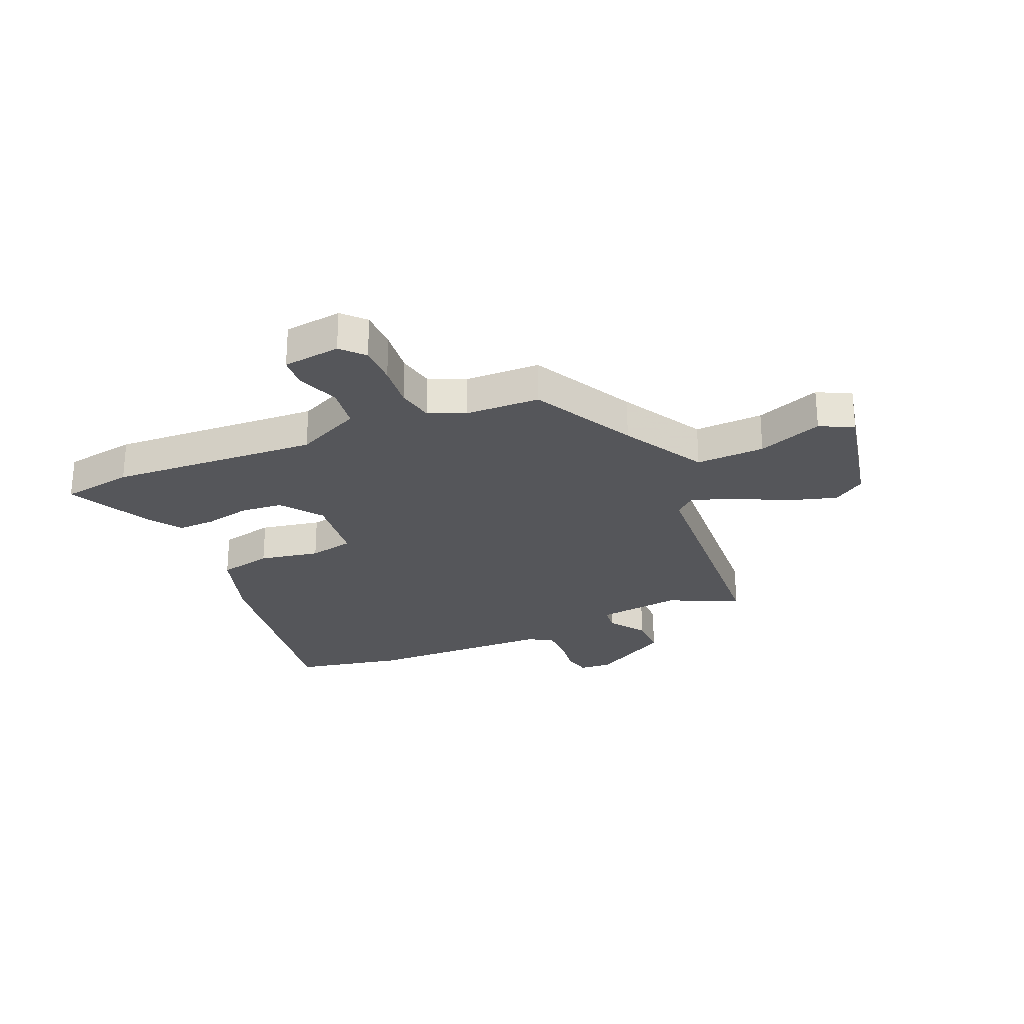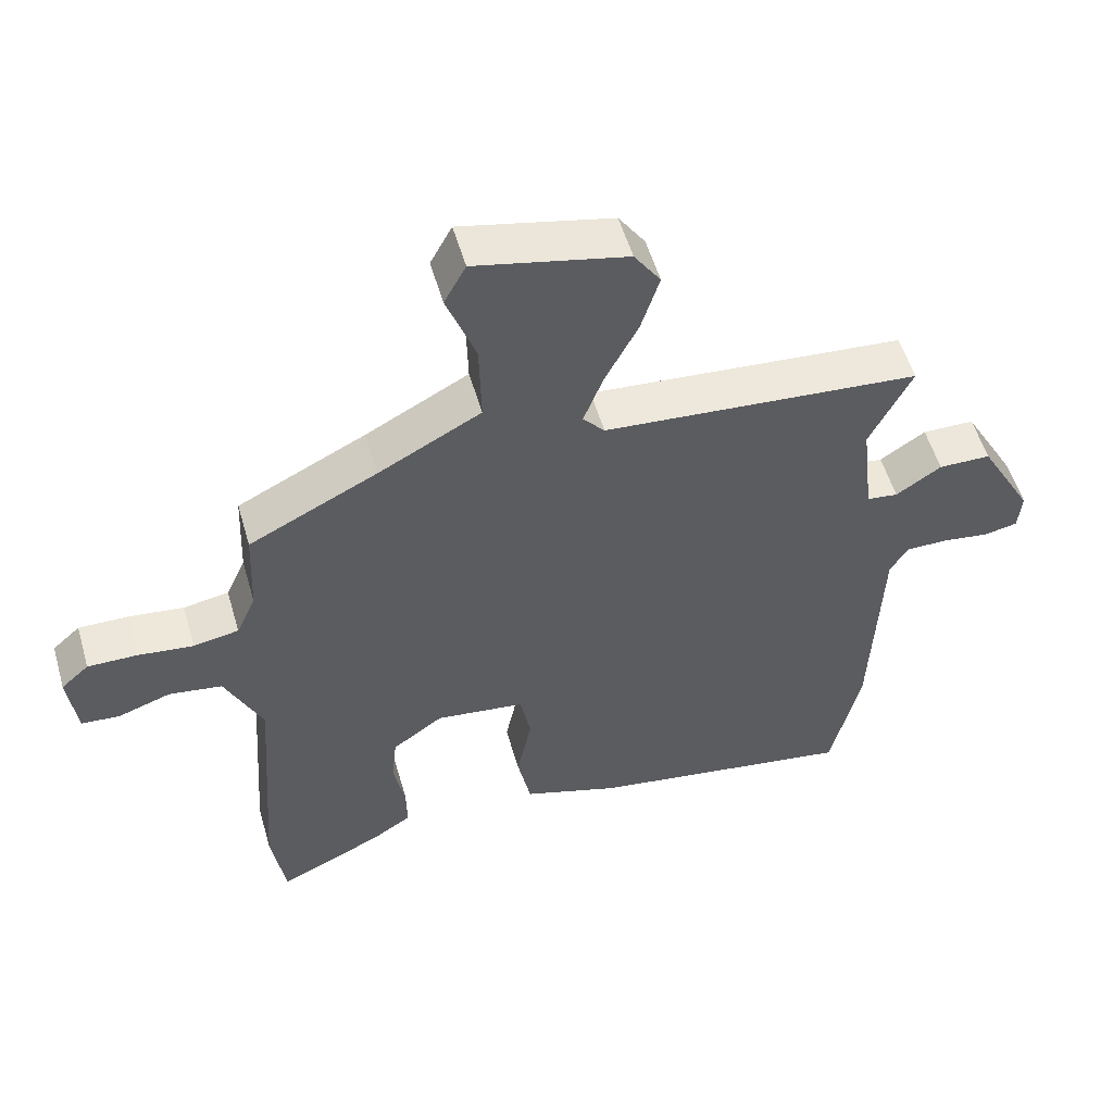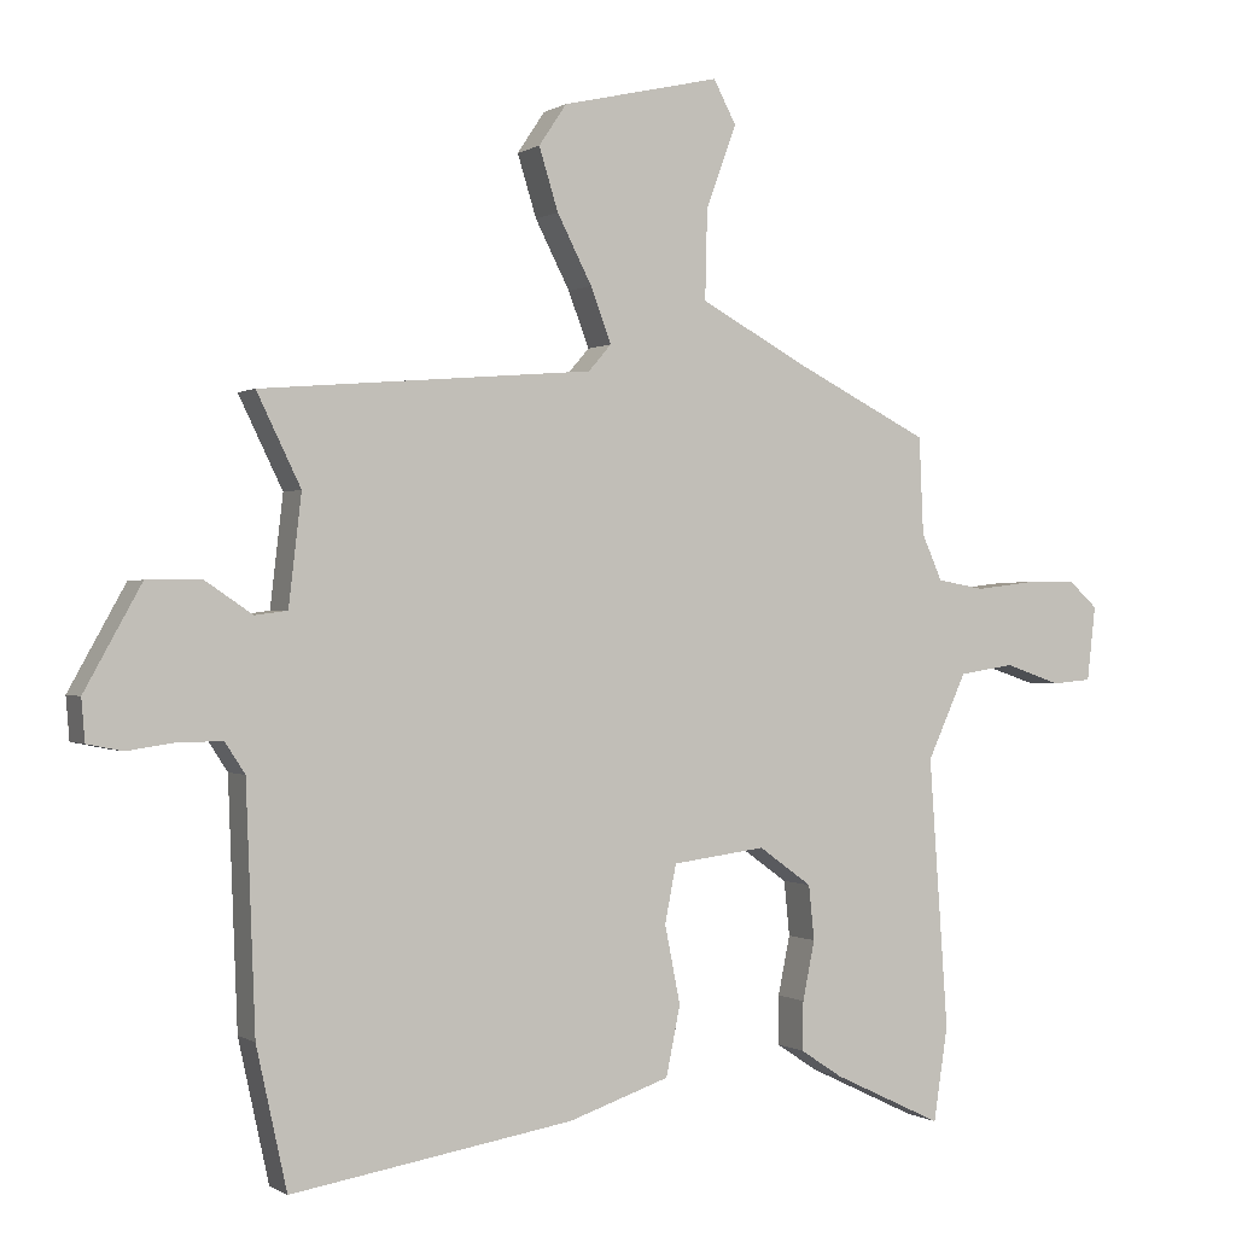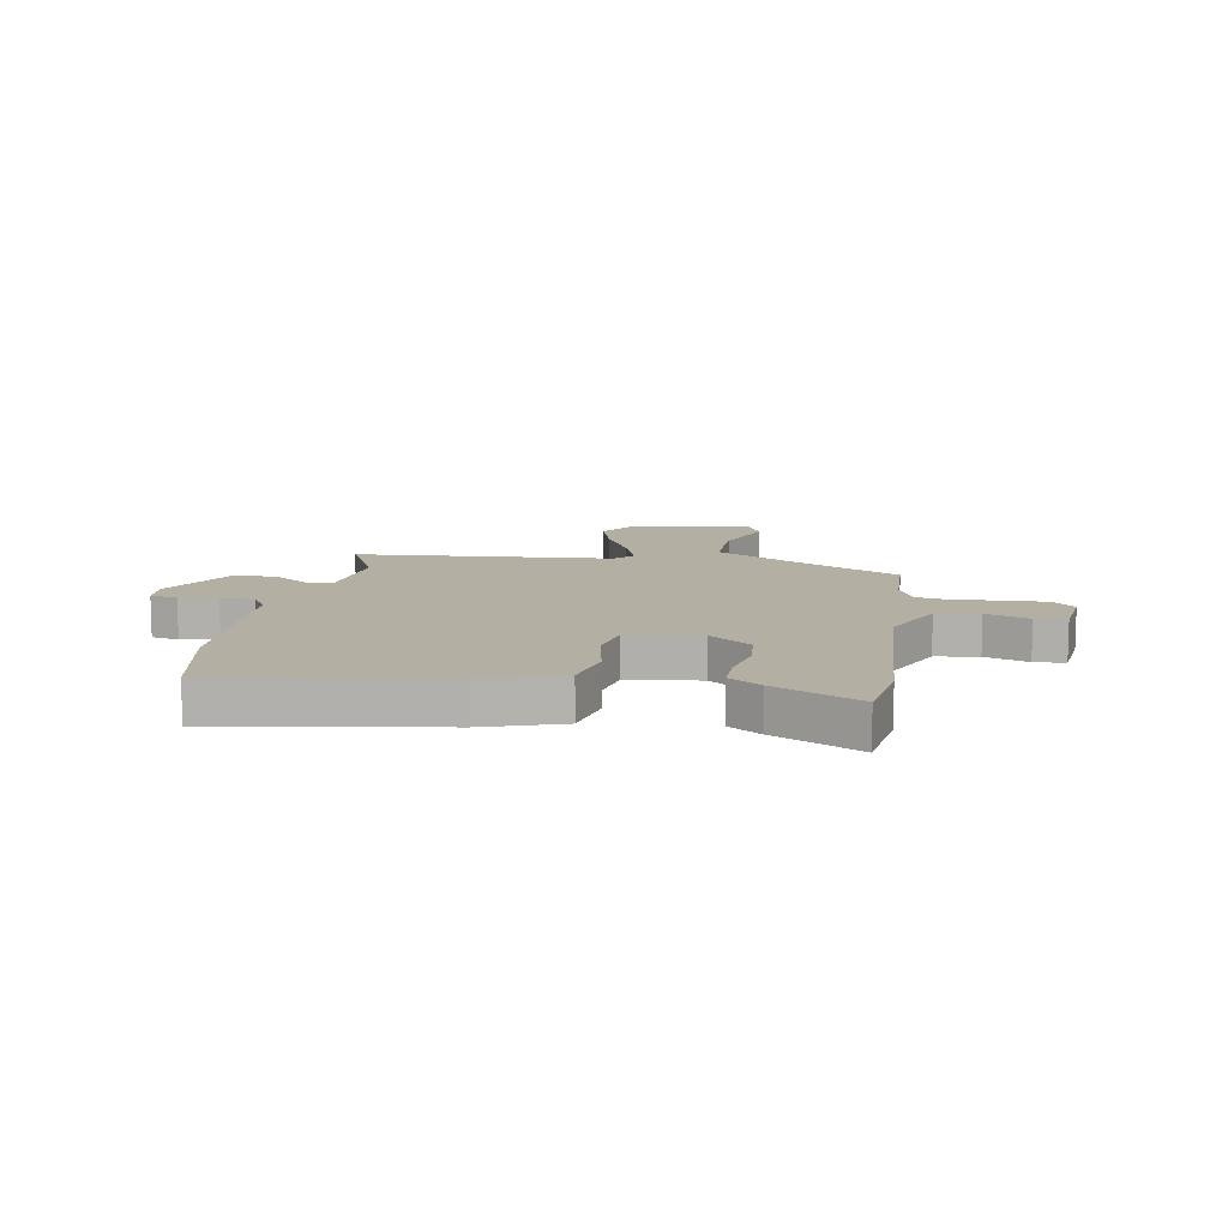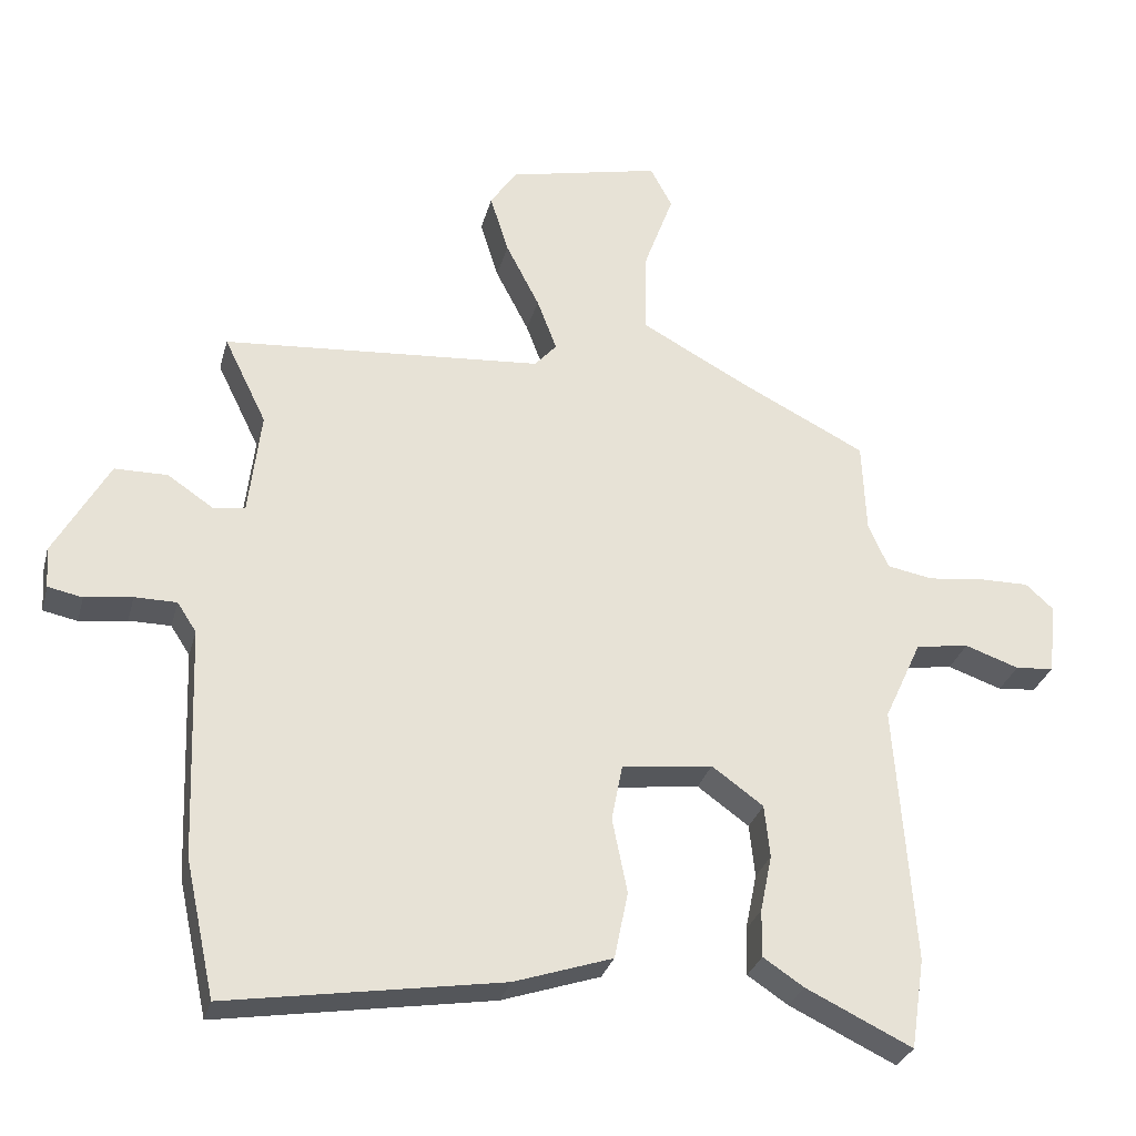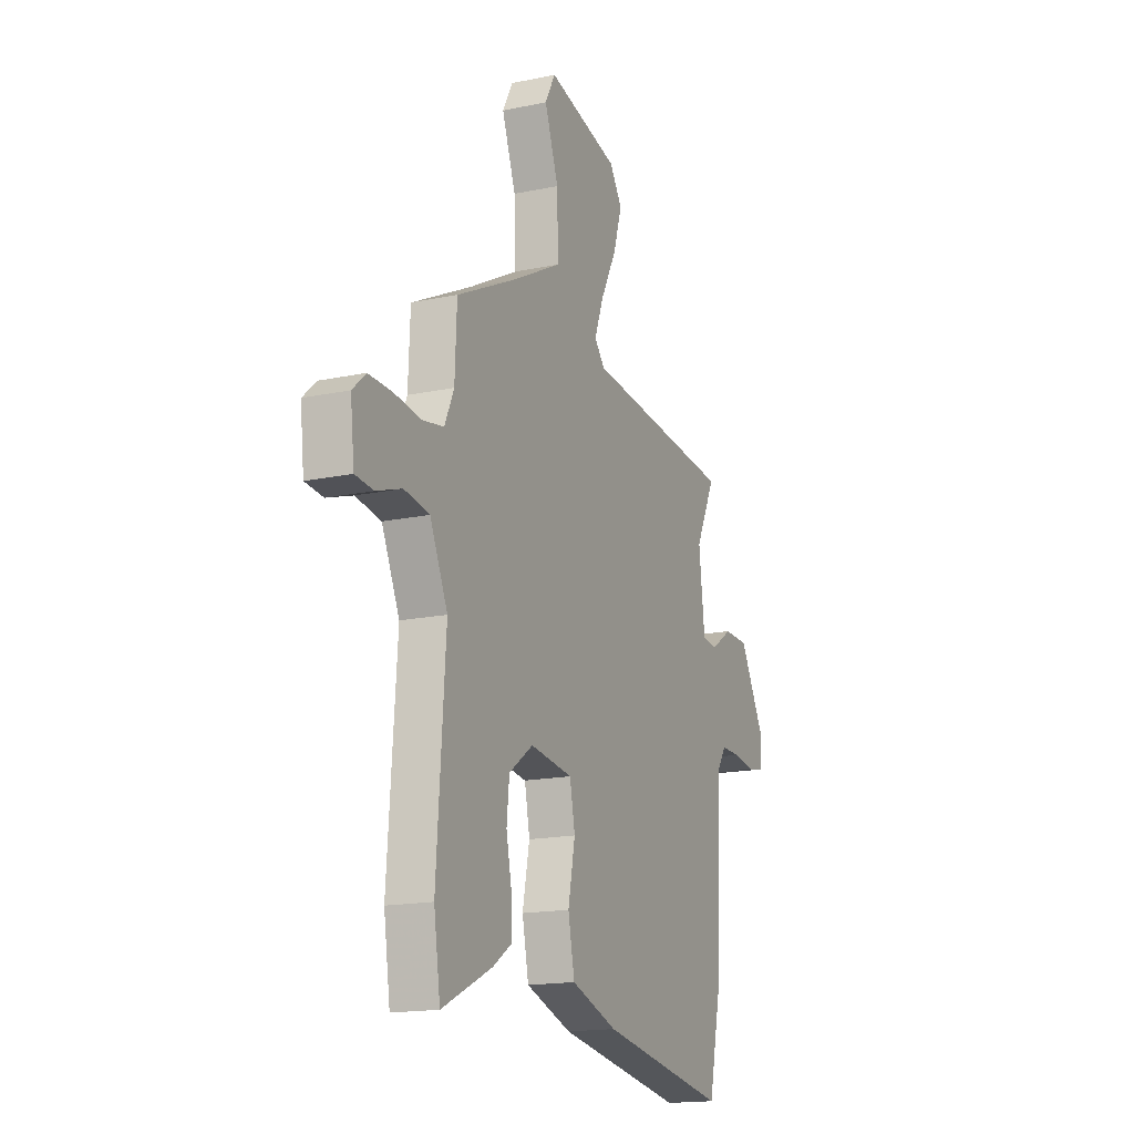
<metadata>
{"format":"obj","ext":"obj","renderer":"f3d","projection":"perspective","resolution":1024,"background":"white","views":[{"elev":-26.1,"azim":-65.9,"up":"+Y"},{"elev":54.7,"azim":-16.1,"up":"+Z"},{"elev":-0.0,"azim":154.0,"up":"+Z"},{"elev":11.2,"azim":-169.8,"up":"+Y"},{"elev":-29.9,"azim":165.7,"up":"+Z"},{"elev":-16.7,"azim":-66.7,"up":"+Z"}]}
</metadata>
<code>
v 0.521 0.07 -0.404
v 0.478 0.07 -0.601
v 0.08 0.07 -0.536
v -0.063 0.07 -0.488
v -0.083 0.07 -0.39
v -0.061 0.07 -0.281
v -0.077 0.07 -0.199
v -0.209 0.07 -0.182
v -0.284 0.07 -0.236
v -0.292 0.07 -0.313
v -0.275 0.07 -0.396
v -0.274 0.07 -0.465
v -0.333 0.07 -0.504
v -0.488 0.07 -0.578
v -0.508 0.07 -0.446
v -0.481 0.07 -0.066
v -0.536 0.07 0.054
v -0.614 0.07 0.066
v -0.693 0.07 0.039
v -0.749 0.07 0.044
v -0.761 0.07 0.149
v -0.72 0.07 0.186
v -0.647 0.07 0.185
v -0.565 0.07 0.175
v -0.498 0.07 0.187
v -0.469 0.07 0.252
v -0.463 0.07 0.388
v -0.274 0.07 0.483
v -0.122 0.07 0.565
v -0.125 0.07 0.69
v -0.168 0.07 0.808
v -0.136 0.07 0.868
v 0.087 0.07 0.817
v 0.126 0.07 0.759
v 0.099 0.07 0.672
v 0.05 0.07 0.577
v 0.021 0.07 0.5
v 0.053 0.07 0.463
v 0.521 0.07 0.424
v 0.459 0.07 0.297
v 0.477 0.07 0.143
v 0.523 0.07 0.137
v 0.59 0.07 0.182
v 0.667 0.07 0.181
v 0.747 0.07 0.037
v 0.742 0.07 -0.022
v 0.692 0.07 -0.032
v 0.623 0.07 -0.022
v 0.562 0.07 -0.022
v 0.534 0.07 -0.065
v 0.521 0 -0.404
v 0.478 0 -0.601
v 0.08 0 -0.536
v -0.063 0 -0.488
v -0.083 0 -0.39
v -0.061 0 -0.281
v -0.077 0 -0.199
v -0.209 0 -0.182
v -0.284 0 -0.236
v -0.292 0 -0.313
v -0.275 0 -0.396
v -0.274 0 -0.465
v -0.333 0 -0.504
v -0.488 0 -0.578
v -0.508 0 -0.446
v -0.481 0 -0.066
v -0.536 0 0.054
v -0.614 0 0.066
v -0.693 0 0.039
v -0.749 0 0.044
v -0.761 0 0.149
v -0.72 0 0.186
v -0.647 0 0.185
v -0.565 0 0.175
v -0.498 0 0.187
v -0.469 0 0.252
v -0.463 0 0.388
v -0.274 0 0.483
v -0.122 0 0.565
v -0.125 0 0.69
v -0.168 0 0.808
v -0.136 0 0.868
v 0.087 0 0.817
v 0.126 0 0.759
v 0.099 0 0.672
v 0.05 0 0.577
v 0.021 0 0.5
v 0.053 0 0.463
v 0.521 0 0.424
v 0.459 0 0.297
v 0.477 0 0.143
v 0.523 0 0.137
v 0.59 0 0.182
v 0.667 0 0.181
v 0.747 0 0.037
v 0.742 0 -0.022
v 0.692 0 -0.032
v 0.623 0 -0.022
v 0.562 0 -0.022
v 0.534 0 -0.065
f 46 47 48
f 45 46 48
f 44 45 48
f 43 44 48
f 42 43 48
f 41 42 48 49
f 38 39 40
f 38 40 41
f 34 35 36
f 33 34 36
f 32 33 36
f 31 32 36
f 30 31 36
f 29 30 36 37
f 28 29 37 38
f 41 49 50
f 38 41 50
f 28 38 50
f 27 28 50
f 26 27 50
f 22 23 24
f 21 22 24
f 20 21 24
f 19 20 24
f 18 19 24
f 14 15 16
f 13 14 16
f 12 13 16
f 11 12 16
f 10 11 16
f 9 10 16 17
f 8 9 17
f 7 8 17
f 4 5 6
f 3 4 6
f 2 3 6
f 1 2 6
f 50 1 6
f 50 6 7
f 50 7 17
f 26 50 17
f 25 26 17
f 17 18 24 25
f 98 97 96
f 98 96 95
f 98 95 94
f 98 94 93
f 98 93 92
f 99 98 92 91
f 90 89 88
f 91 90 88
f 86 85 84
f 86 84 83
f 86 83 82
f 86 82 81
f 86 81 80
f 87 86 80 79
f 88 87 79 78
f 100 99 91
f 100 91 88
f 100 88 78
f 100 78 77
f 100 77 76
f 74 73 72
f 74 72 71
f 74 71 70
f 74 70 69
f 74 69 68
f 66 65 64
f 66 64 63
f 66 63 62
f 66 62 61
f 66 61 60
f 67 66 60 59
f 67 59 58
f 67 58 57
f 56 55 54
f 56 54 53
f 56 53 52
f 56 52 51
f 56 51 100
f 57 56 100
f 67 57 100
f 67 100 76
f 67 76 75
f 75 74 68 67
f 1 51 52 2
f 2 52 53 3
f 3 53 54 4
f 4 54 55 5
f 5 55 56 6
f 6 56 57 7
f 7 57 58 8
f 8 58 59 9
f 9 59 60 10
f 10 60 61 11
f 11 61 62 12
f 12 62 63 13
f 13 63 64 14
f 14 64 65 15
f 15 65 66 16
f 16 66 67 17
f 17 67 68 18
f 18 68 69 19
f 19 69 70 20
f 20 70 71 21
f 21 71 72 22
f 22 72 73 23
f 23 73 74 24
f 24 74 75 25
f 25 75 76 26
f 26 76 77 27
f 27 77 78 28
f 28 78 79 29
f 29 79 80 30
f 30 80 81 31
f 31 81 82 32
f 32 82 83 33
f 33 83 84 34
f 34 84 85 35
f 35 85 86 36
f 36 86 87 37
f 37 87 88 38
f 38 88 89 39
f 39 89 90 40
f 40 90 91 41
f 41 91 92 42
f 42 92 93 43
f 43 93 94 44
f 44 94 95 45
f 45 95 96 46
f 46 96 97 47
f 47 97 98 48
f 48 98 99 49
f 49 99 100 50
f 50 100 51 1

</code>
